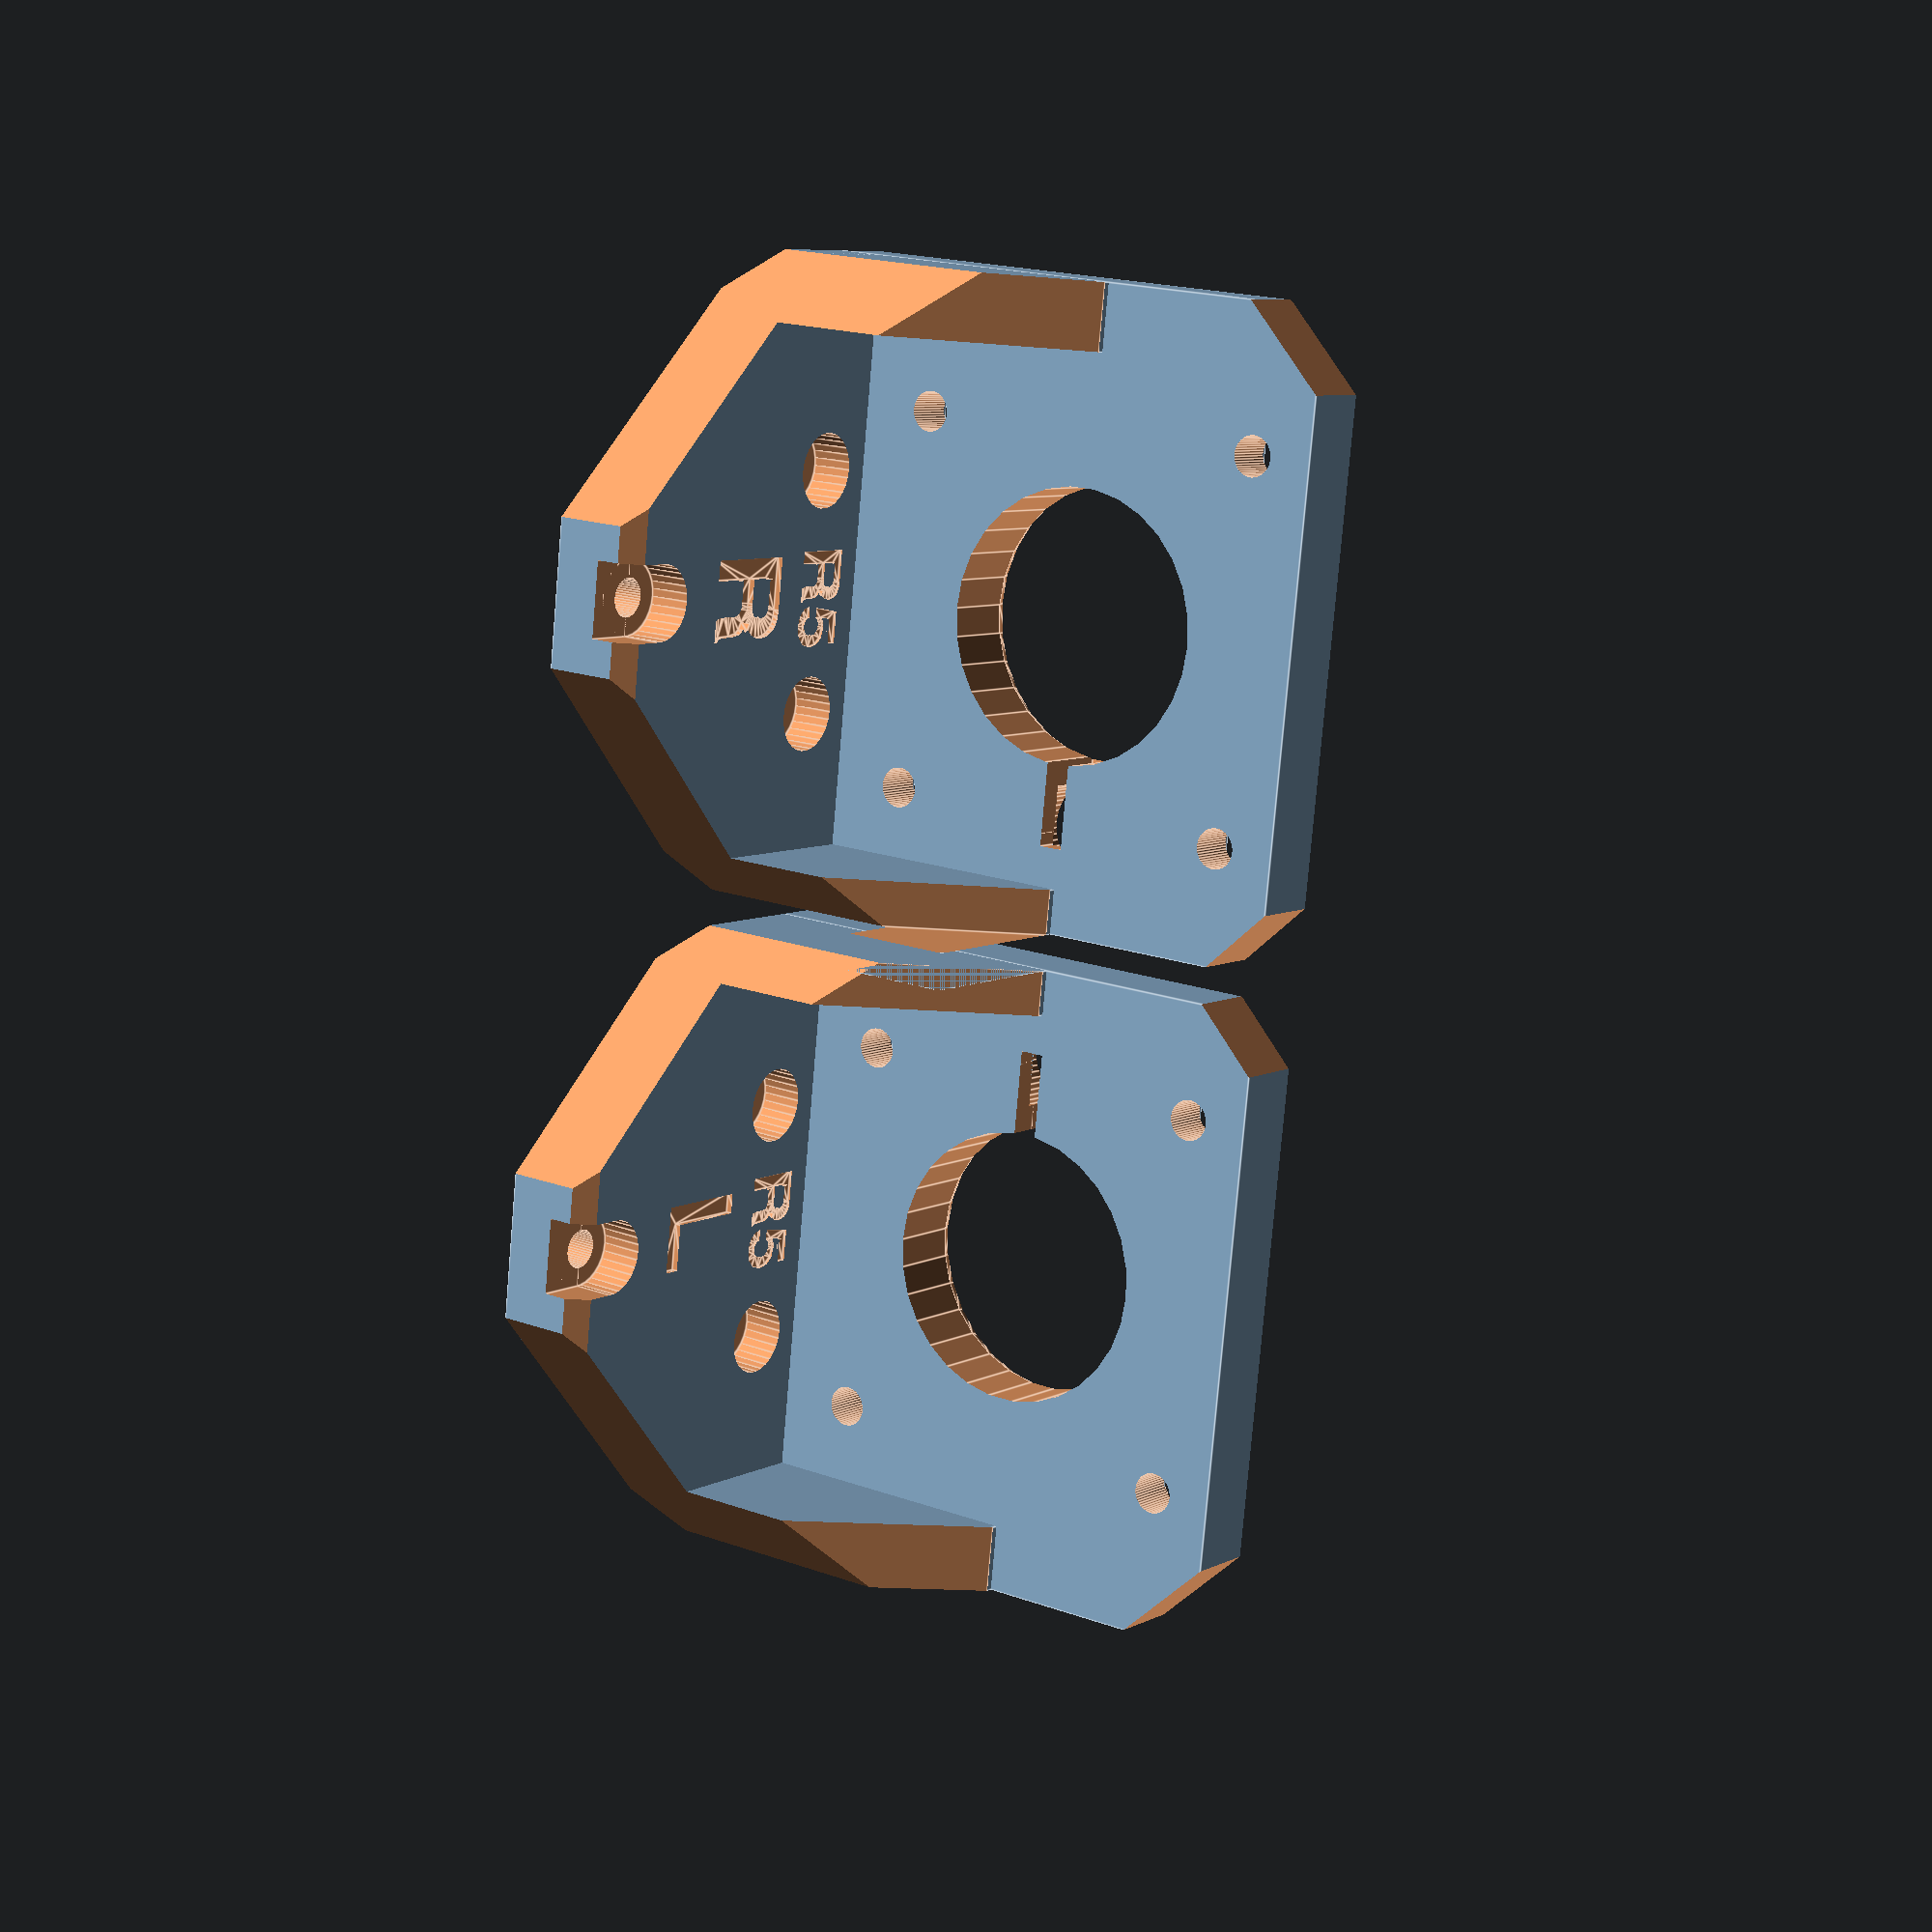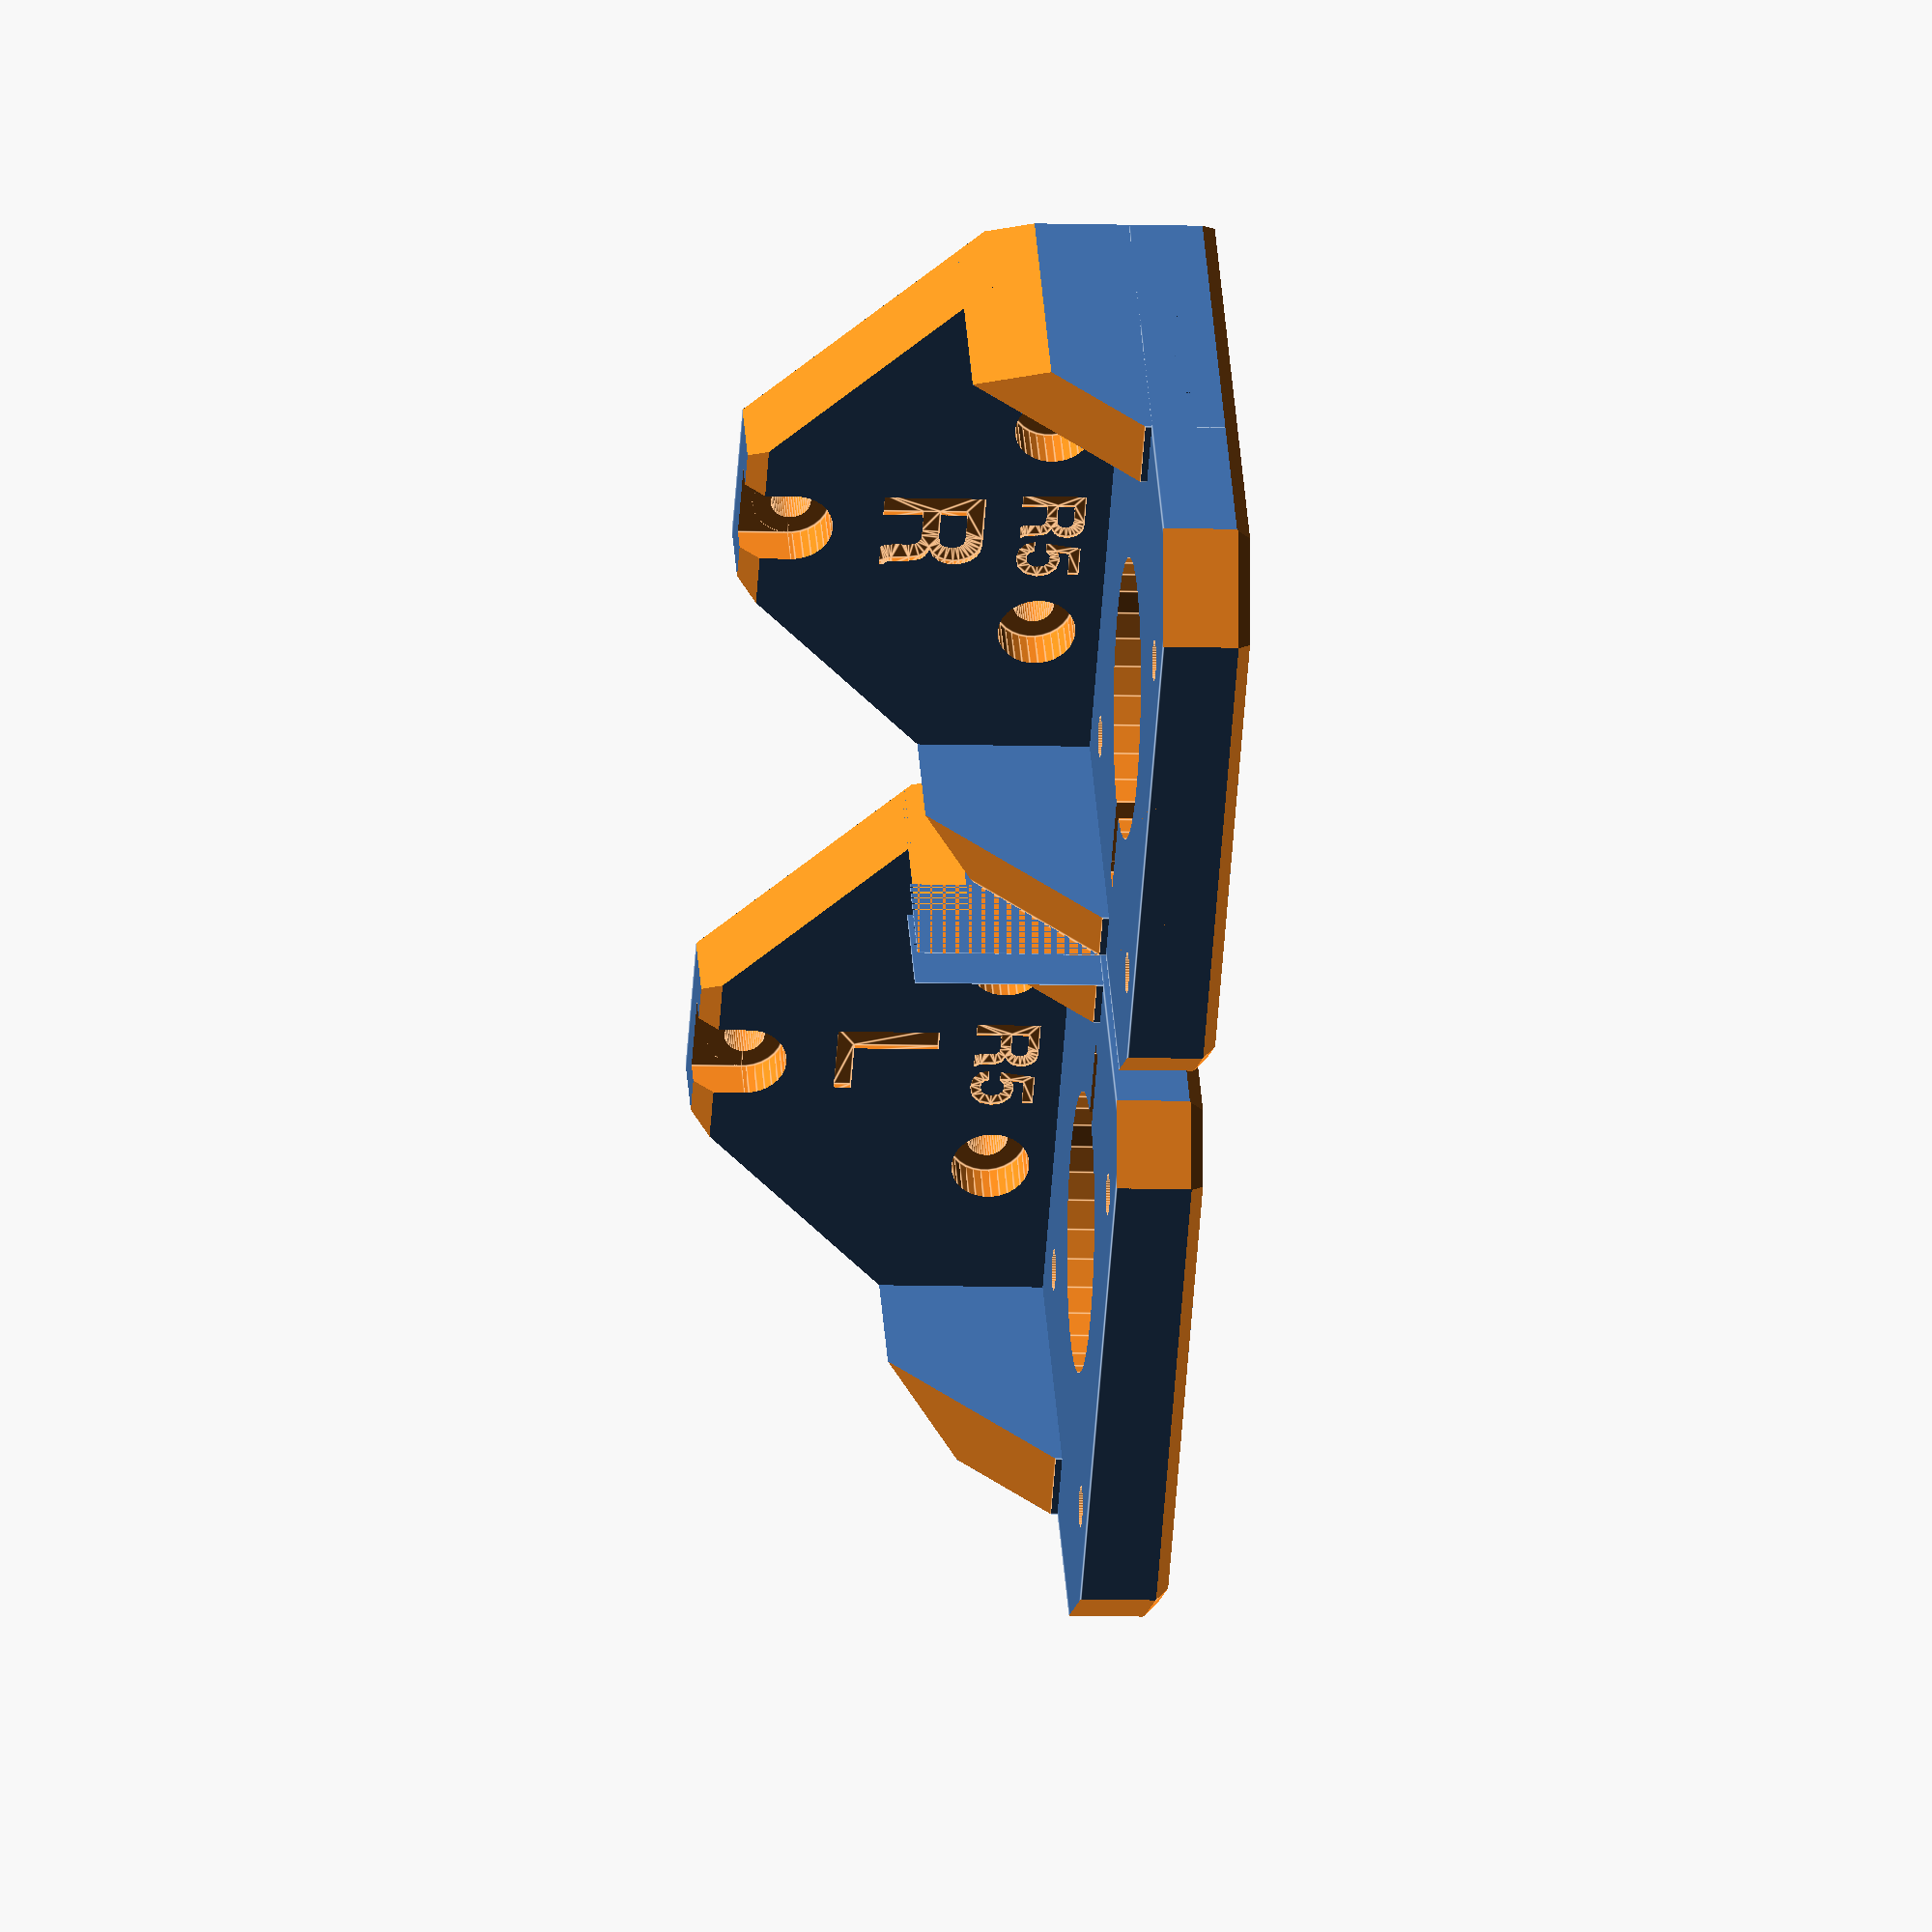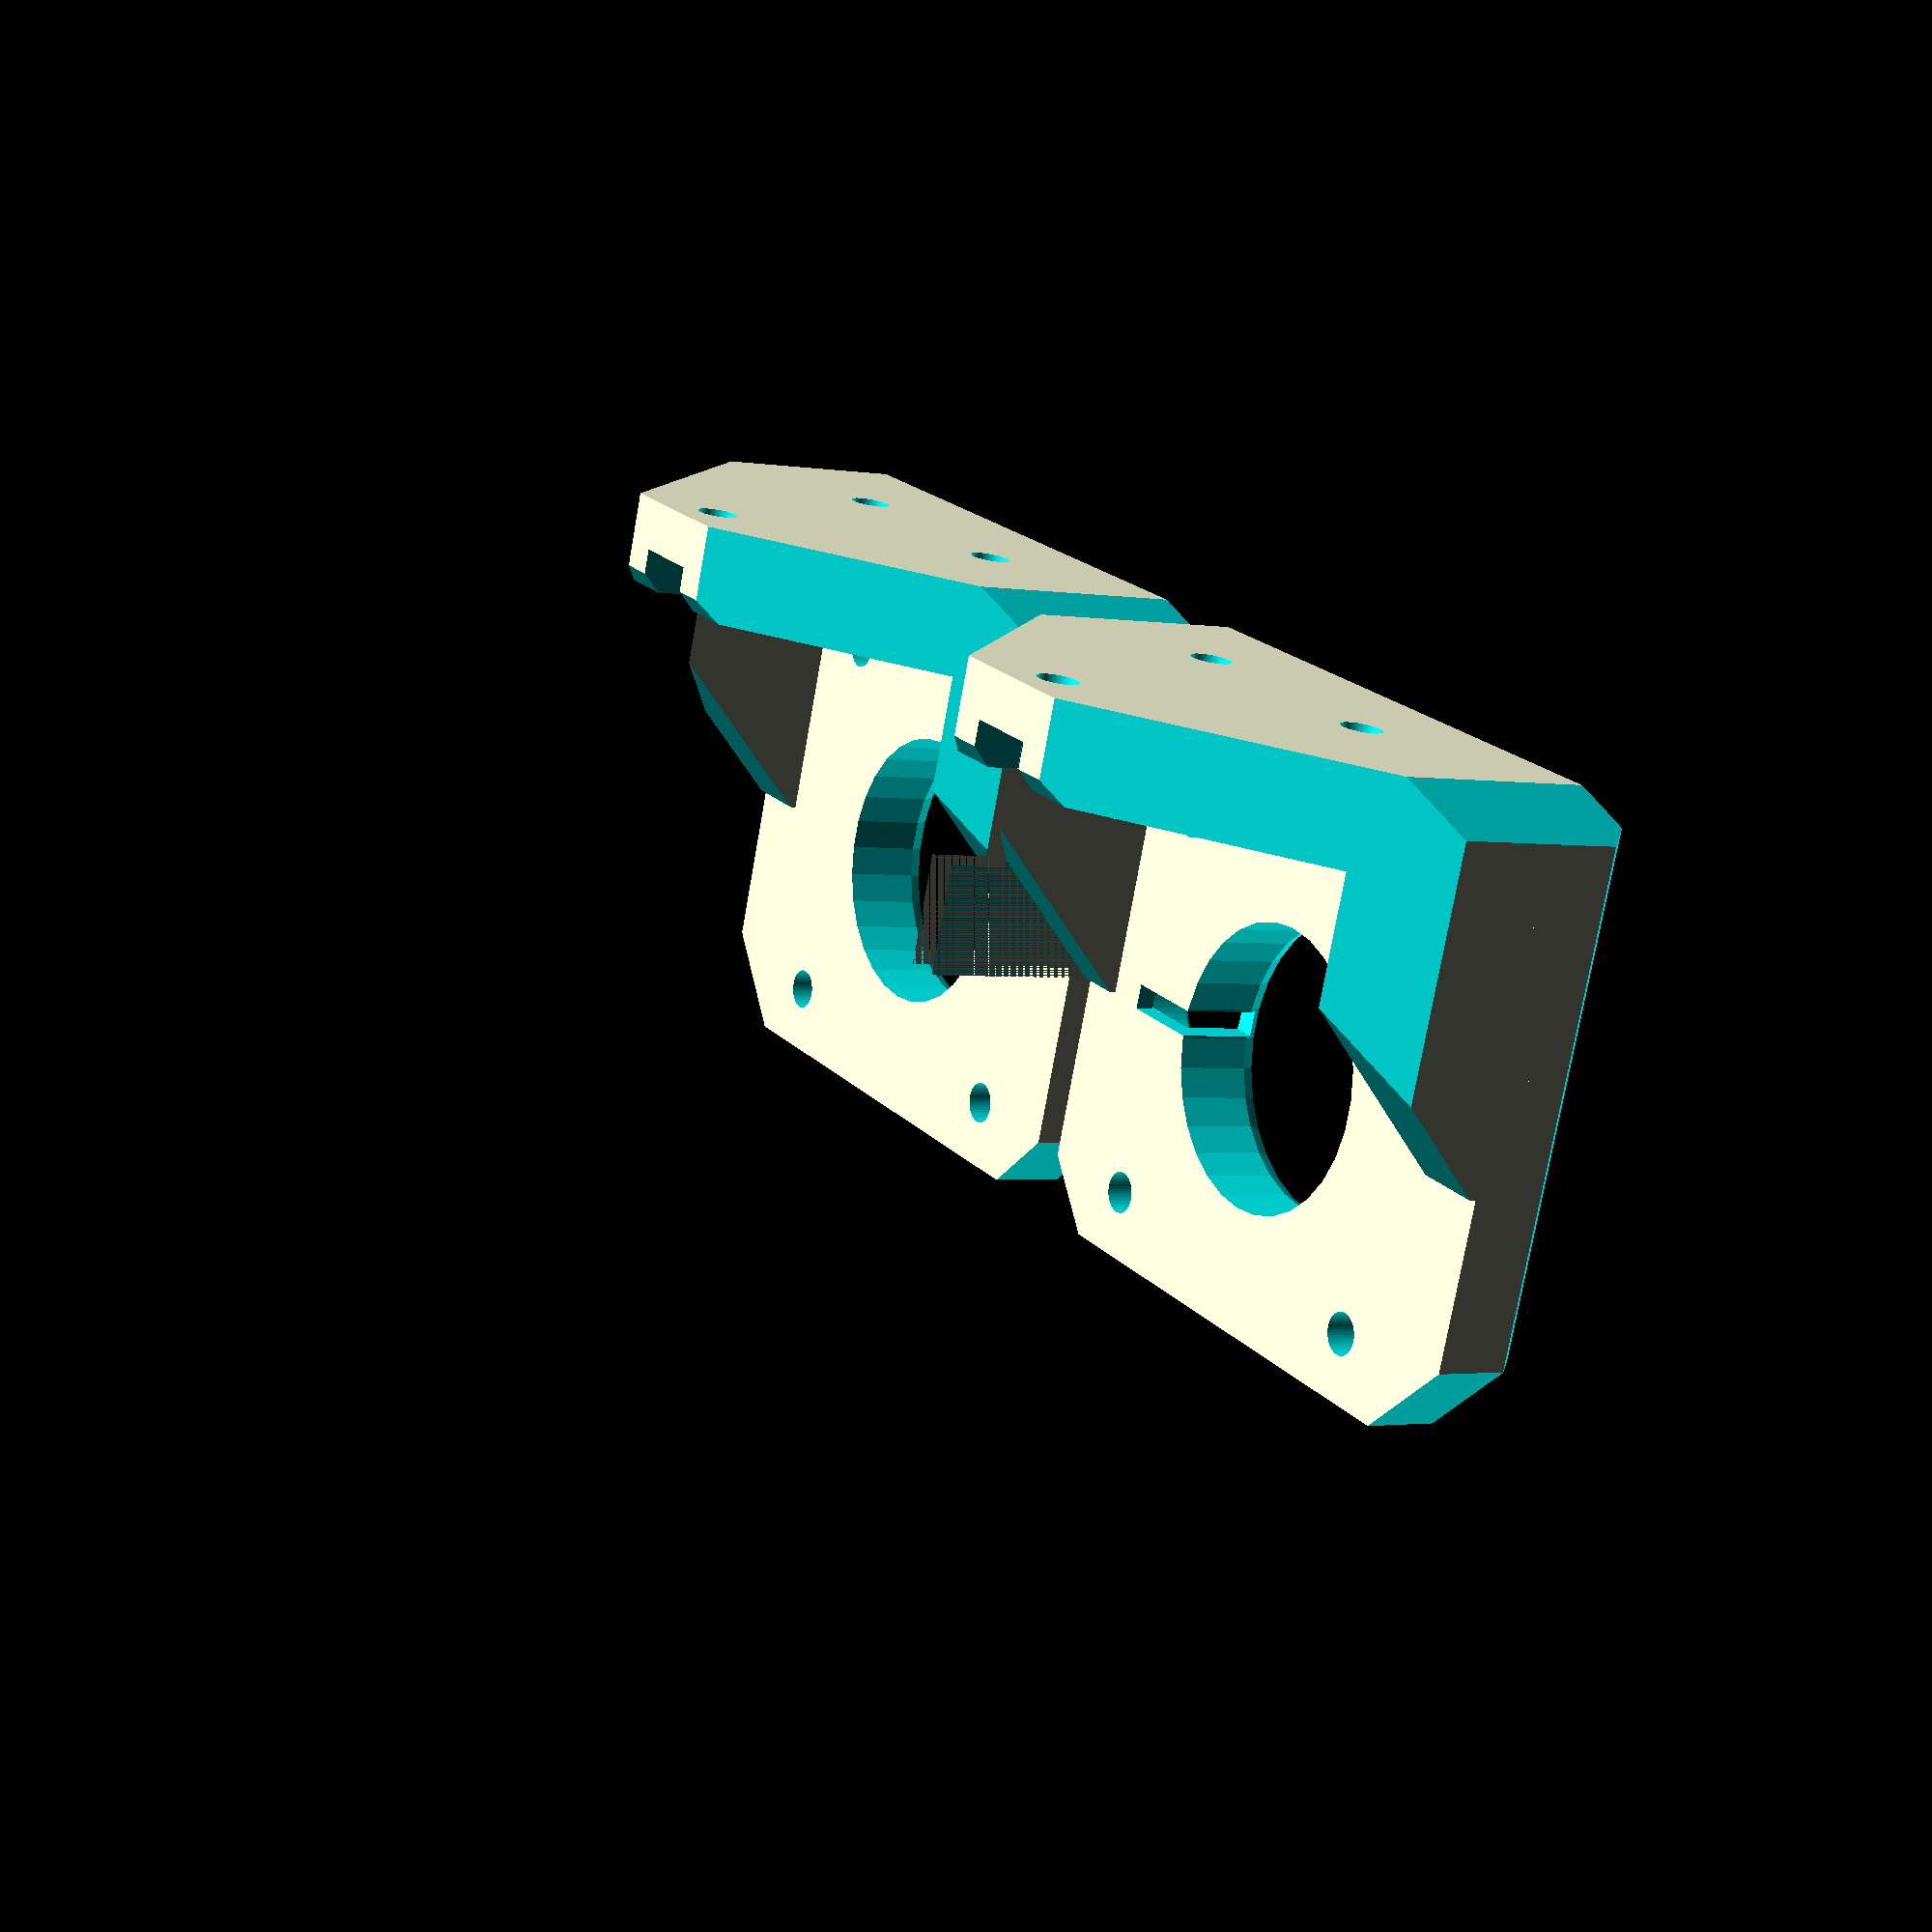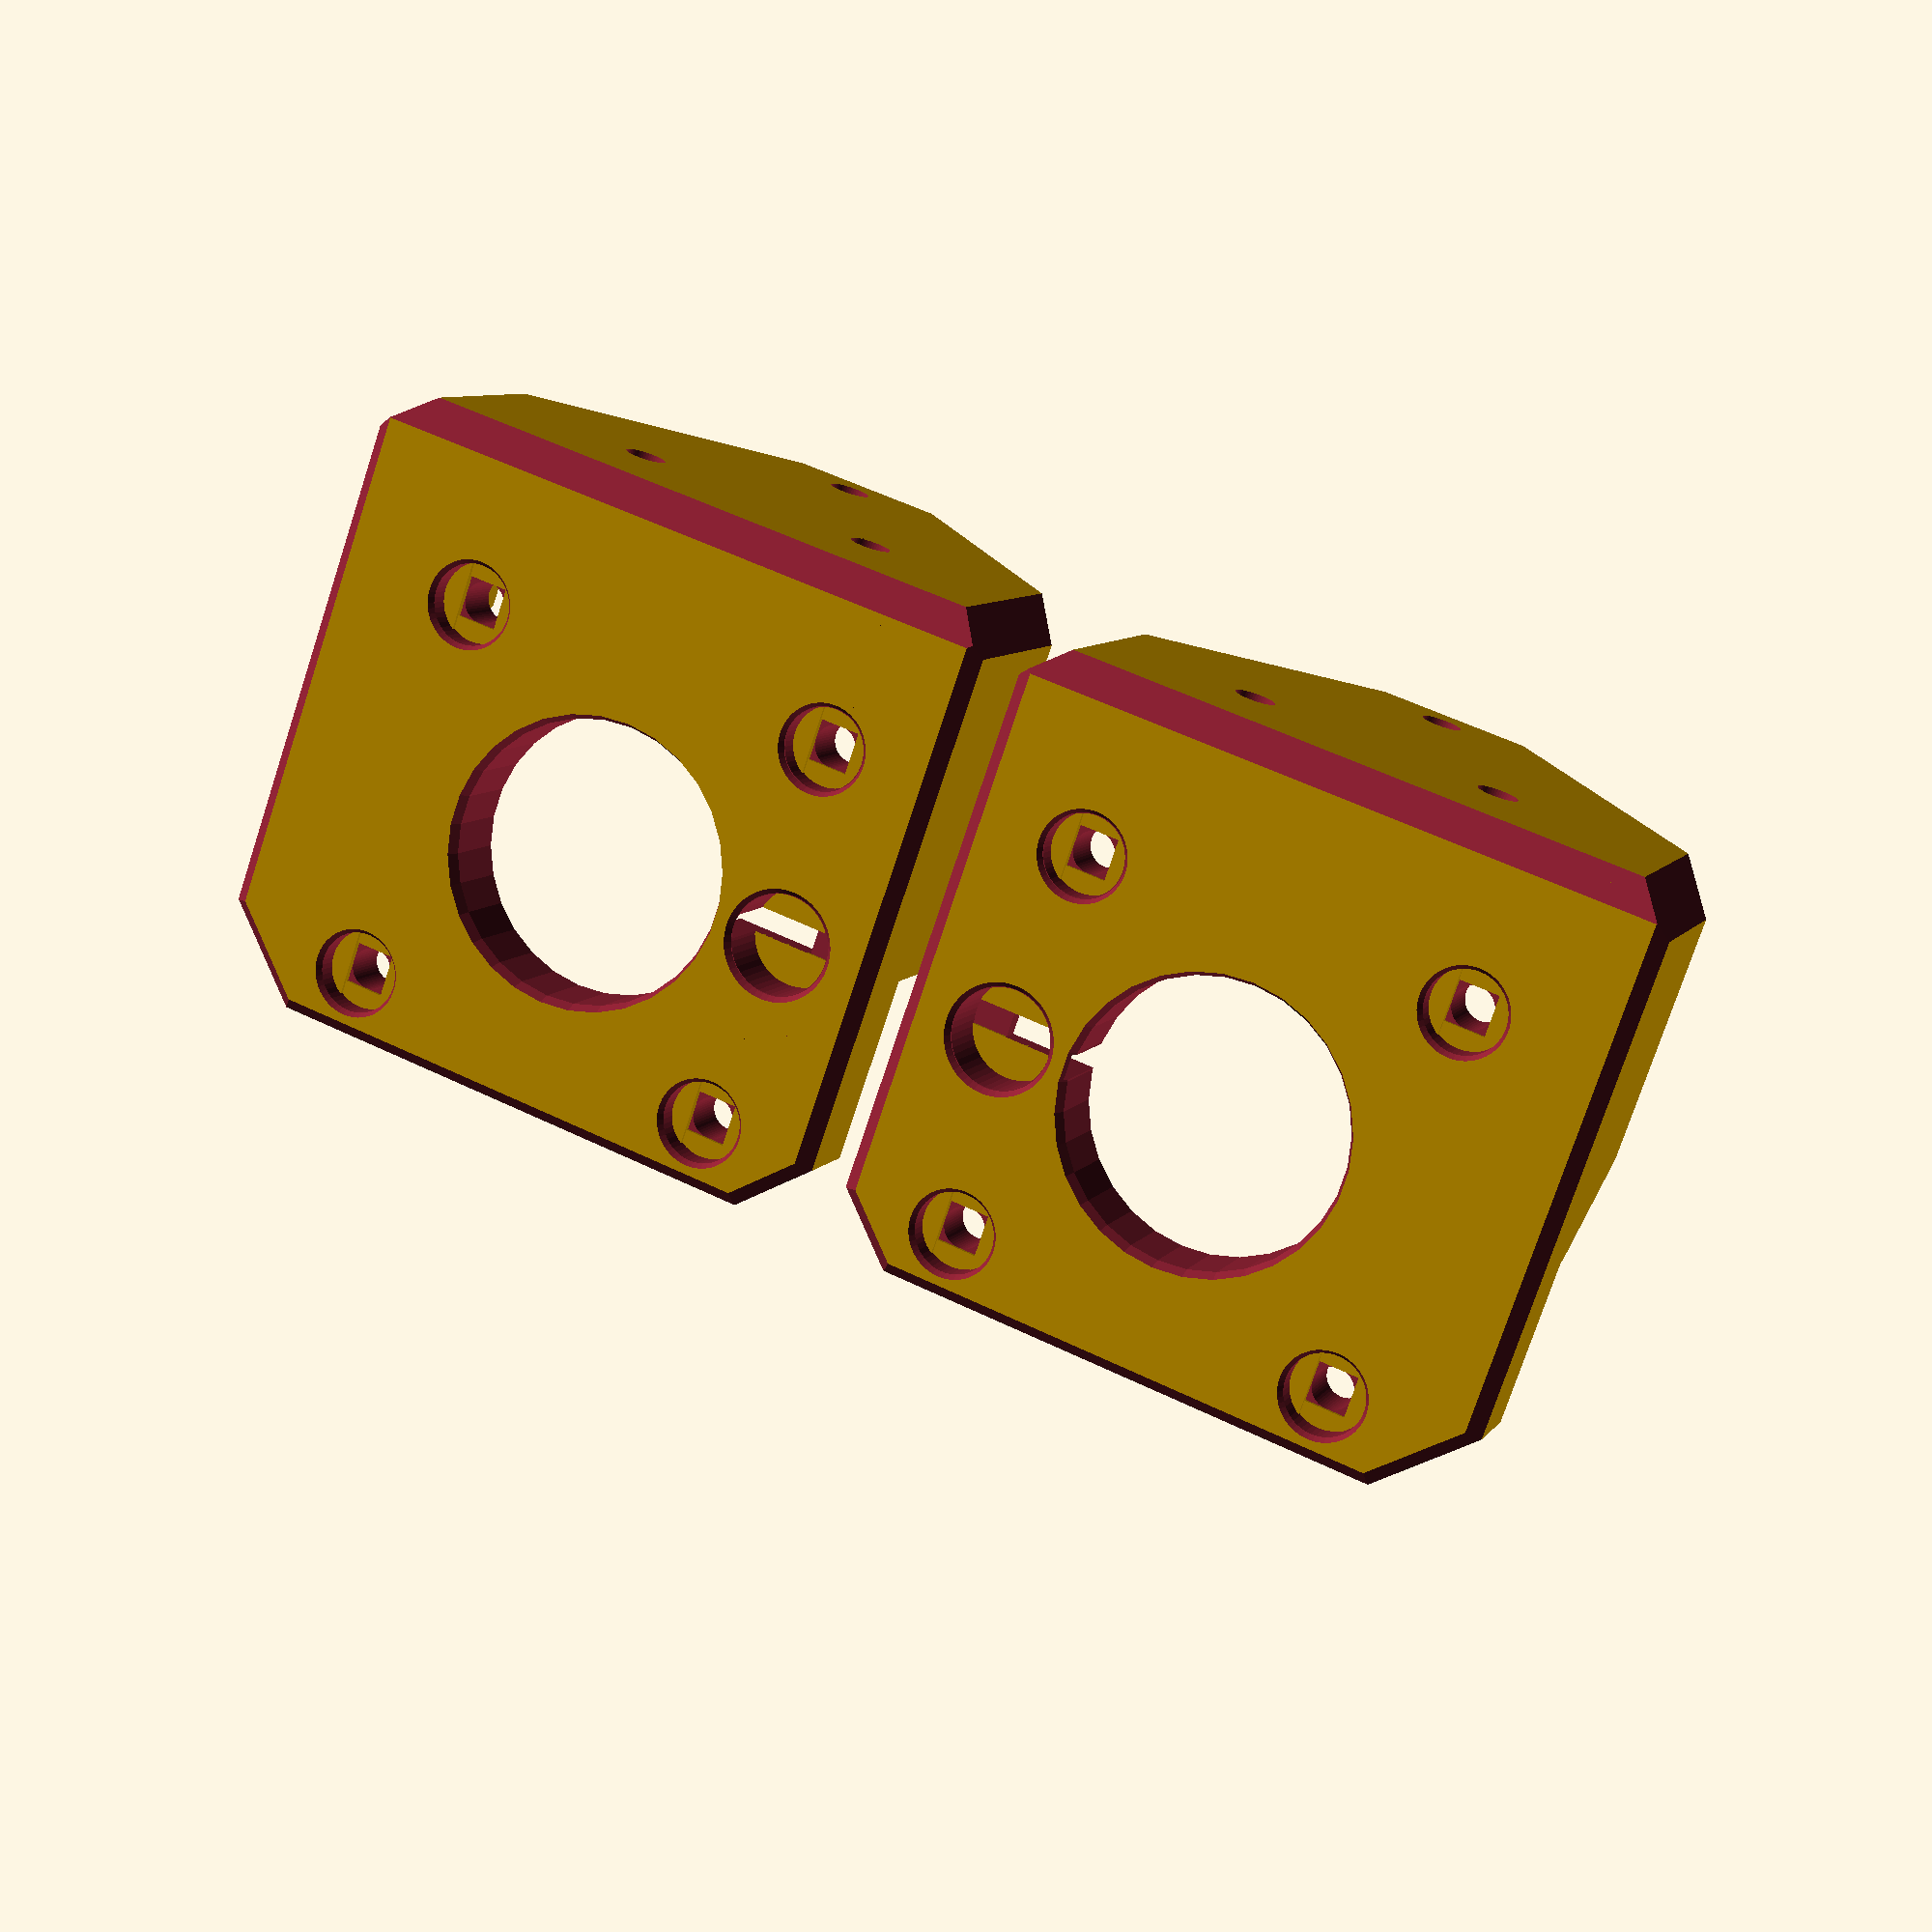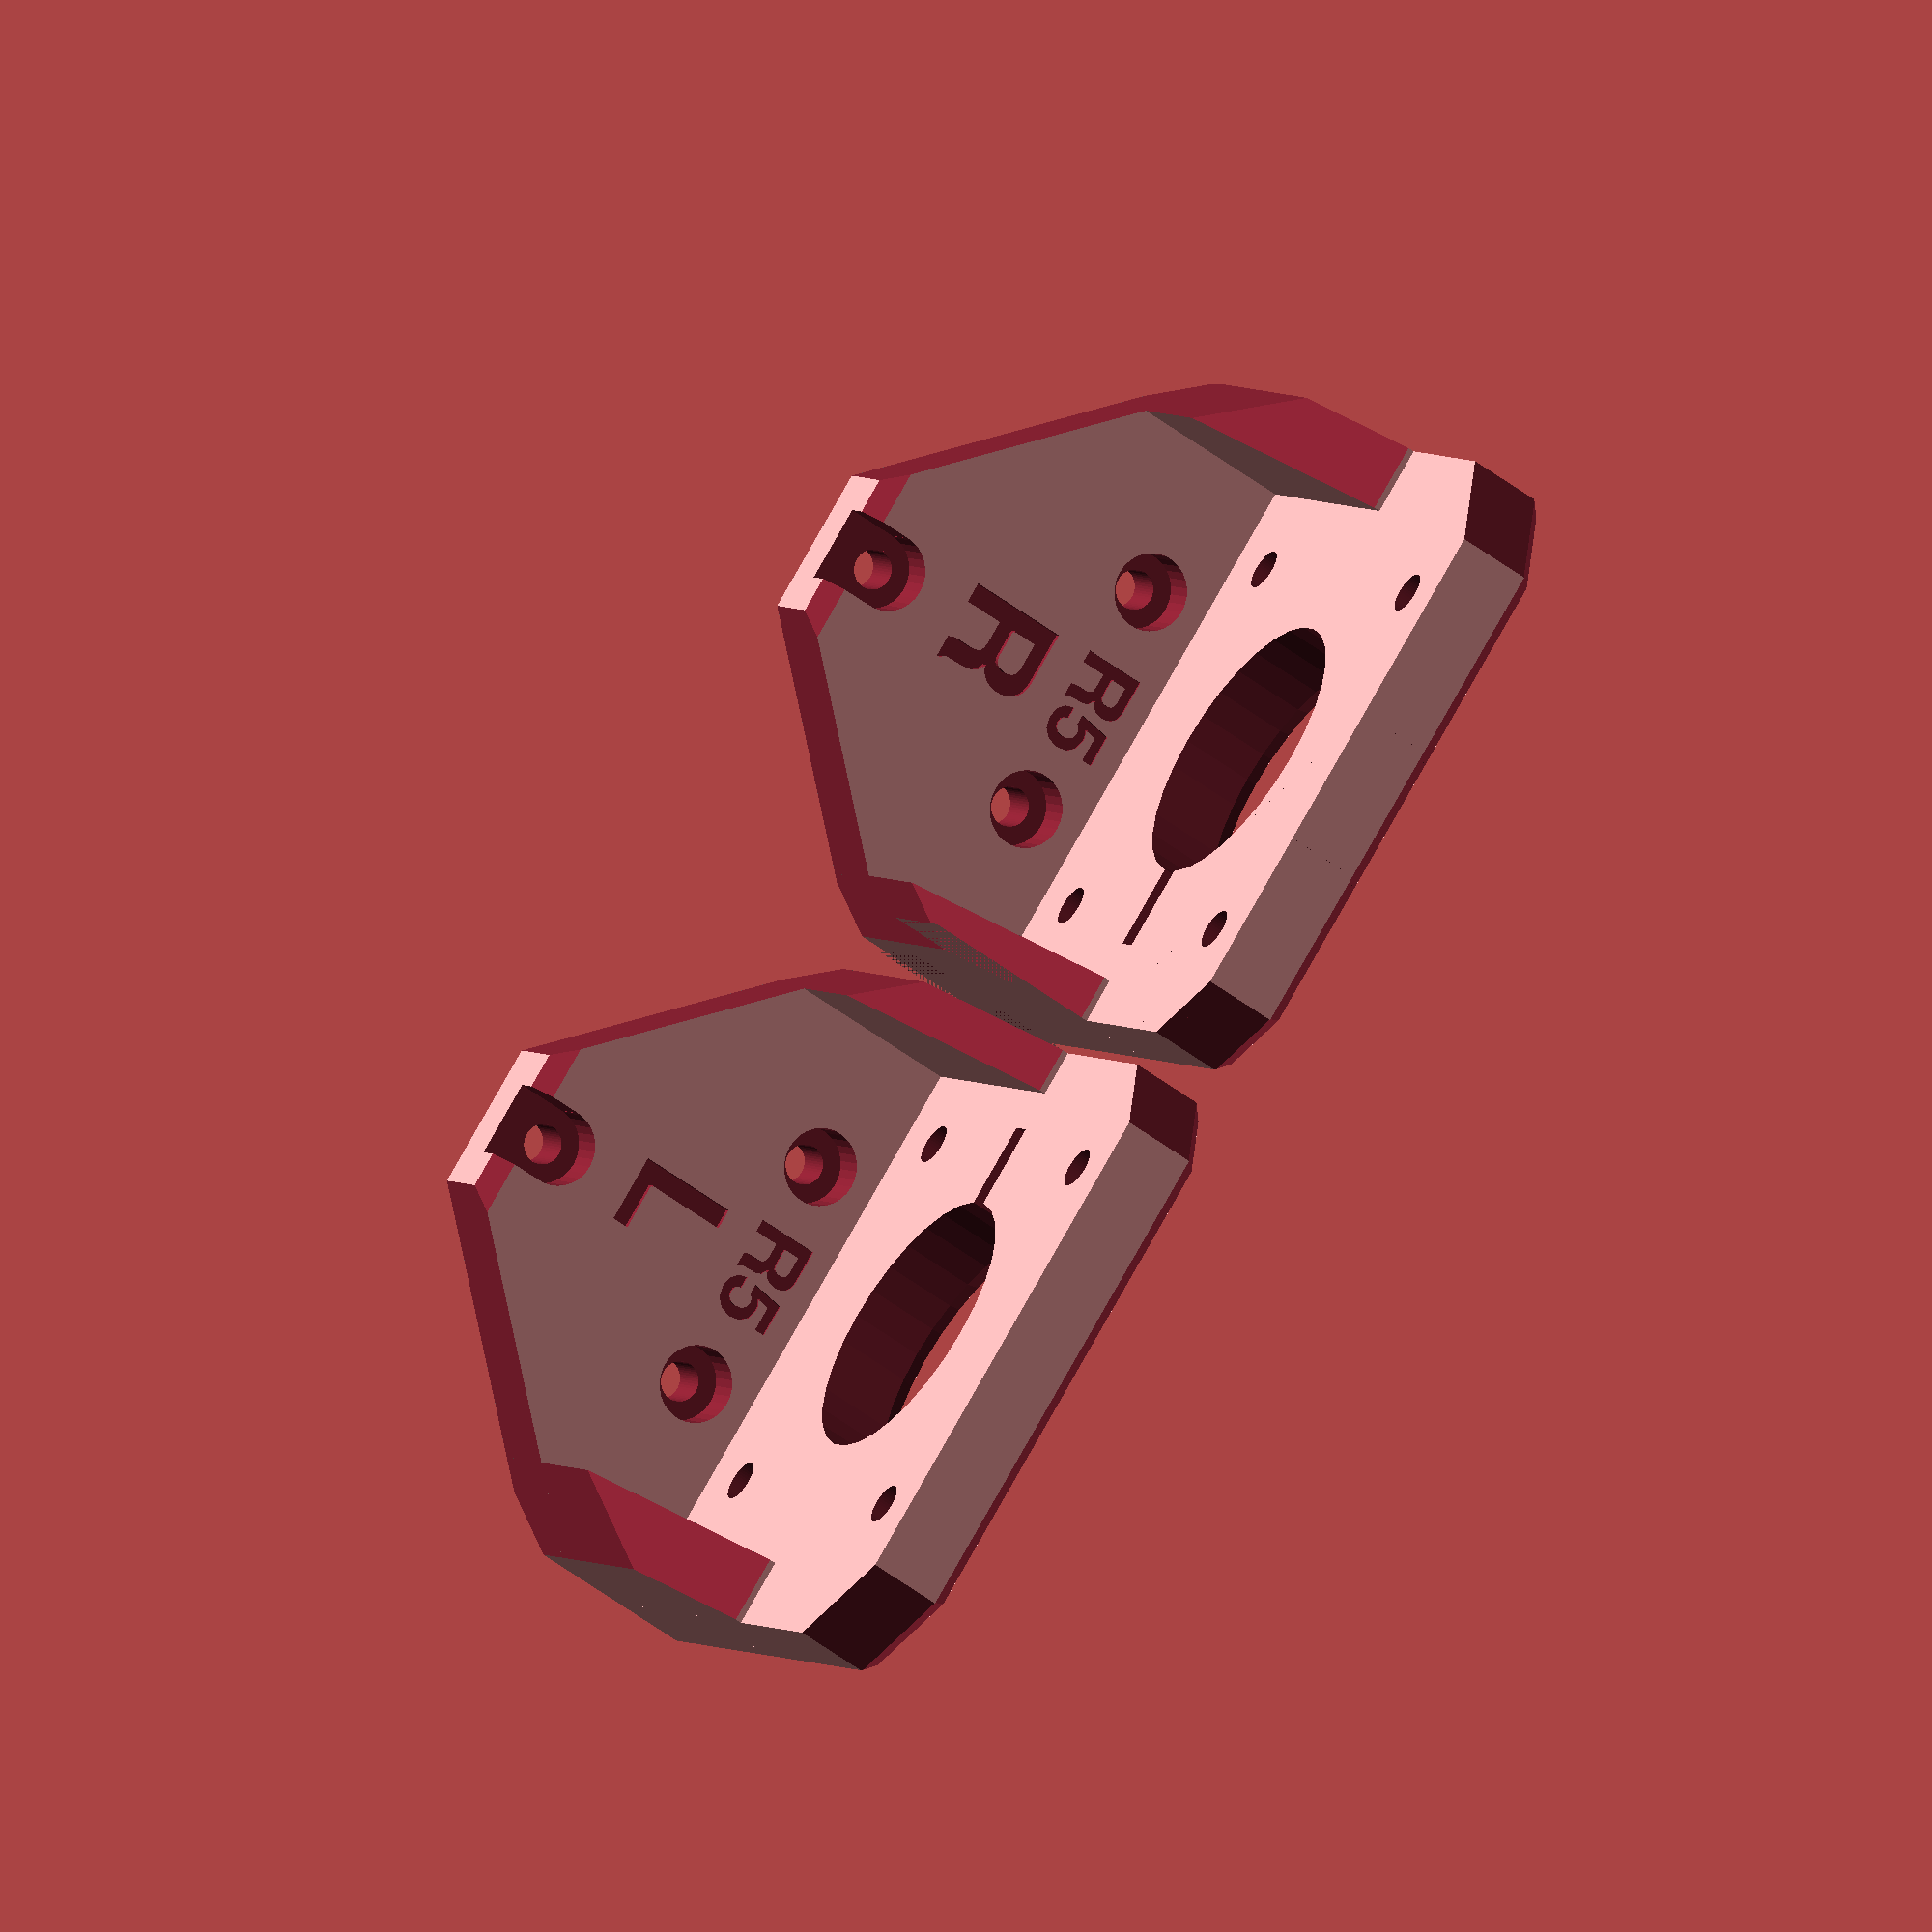
<openscad>
// PRUSA iteration4
// Z axis bottom holder
// GNU GPL v3
// Josef Průša <iam@josefprusa.cz> and contributors
// http://www.reprap.org/wiki/Prusa_Mendel
// http://prusamendel.org

module z_bottom_base(){
     translate([0,-1.5,0]) cube([7.5,49,16+20]); // plate touching the base
     translate([0,-5,0]) cube([30,3.7,22]); // plate touching the base
     translate([0,42,0]) cube([30,5.5,22]); // plate touching the base
     translate([0,-5,0]) cube([50,52.5,7]); // plate touching the base
}

module z_bottom_fancy(){
    // Sorner cutouts
    translate([0.5,-2.5,-2]) rotate([0,0,-45-180]) translate([-15,0,-1]) cube([30,30,51]);
    translate([0.5,40-0.5+5,-2]) rotate([0,0,-45+90]) translate([-15,0,-1]) cube([30,30,51]);

    translate([8,0,12+20+6]) rotate([0,-90,0]) translate([0,-5,0]) cube([30,50,30]);
    translate([21,-2,12+8]) rotate([45,0,0]) rotate([0,-90,0]) translate([0,-5,0]) cube([30,50,30]);
    translate([25,20,12+30]) rotate([-45,0,0]) rotate([0,-90,0]) translate([0,-5,0]) cube([30,50,30]);
    translate([50-2.5,-5+2.5+67,-2]) rotate([0,0,-45-90]) translate([-15,0,-1]) cube([30,30,51]);
    translate([50-2.5,-5+2.5,-2]) rotate([0,0,-45-90]) translate([-15,0,-1]) cube([30,30,51]);

    translate([-38,-10,-2]) rotate([0,45,0]) cube([30,60,30]);

    // Stiffner cut out
    translate([30,0,7.5]) rotate([0,-45,0]) translate([0,-5,0]) cube([30,60,30]);

    translate([-5,-10,-8.0]) rotate([45,0,0]) cube([60,10,10]);
    translate([-5,52.0,-8.5]) rotate([45,0,0]) cube([60,10,10]);
    translate([47,-10,-2]) rotate([0,45,0]) cube([30,60,30]);

    translate([49,37.5,-2]) rotate([0,45,45]) cube([30,30,30]);
    translate([29,-16.7,-2]) rotate([0,45,-45]) cube([30,30,30]);
}

module z_bottom_holes(){
    // Frame mounting screw holes
    translate([-1,10,12]) rotate([0,90,0]) cylinder(h=20,r=1.6,$fn=50);
    translate([-1,10+20,12]) rotate([0,90,0]) cylinder(h=20,r=1.6,$fn=50);
    translate([-1,10+10,32]) rotate([0,90,0]) cylinder(h=20,r=1.6,$fn=50);

    // Frame mounting screw head holes
    translate([4,10,12]) rotate([0,90,0]) cylinder(h=20,r=3.1,$fn=30);
    translate([4,10+20,12]) rotate([0,90,0]) cylinder(h=20,r=3.1,$fn=30);
    translate([4,10+10,32]) rotate([0,90,0]) cylinder(h=20,r=3.1,$fn=30);
    translate([4,10+10-3.1,10+20+2]) cube([10,6.2,10]);
    translate([4,10,38]) rotate([0,45,0]) cube([10,20,10]);

    // Z rod holder
    difference(){
        //translate([25+4.3,3,-0.1]) rotate([0,0,0]) cylinder(h=5.6,r=4.05,$fn=50);
        translate([25+4.3,3,-0.1]) rotate([0,0,0]) cylinder(h=5.6,r=3.95,$fn=50);
        translate([23.3,-5,5.45-0.222]) cube([5,20,5]);
        translate([23.3+7,-5,5.45-0.22]) cube([5,20,5]);
    }

    translate([25+4.3-1,2,4.5]) rotate([0,0,0]) cube([2,10,3]) ;
    translate([25+4.3,3,-2.1]) rotate([0,0,0]) cylinder(h=2.6,r1=6,r2=4,$fn=50);
    translate([25+4.3-1,3,0.5]) cube([2,10,8]); // it's bit up because it helps with printing

    // Motor mounting
    translate([25+4.3,20,-1]){

        translate([15.5,15.5,-1]) cylinder(h=20,r=1.65,$fn=50);
        translate([15.5,-15.5,-1]) cylinder(h=20,r=1.65,$fn=50);
        translate([-15.5,15.5,-1]) cylinder(h=20,r=1.65,$fn=50);
        translate([-15.5,-15.5,-1]) cylinder(h=20,r=1.65,$fn=50);

        translate([15.5,15.5,-0.5]) cylinder(h=2,r1=4.5,r2=3.2,$fn=50);
        translate([15.5,-15.5,-0.5]) cylinder(h=2,r1=4.5,r2=3.2,$fn=50);
        translate([-15.5,15.5,-0.5]) cylinder(h=2,r1=4.5,r2=3.2,$fn=50);
        translate([-15.5,-15.5,-0.5]) cylinder(h=2,r1=4.5,r2=3.26,$fn=50);

        // Motor opening
        translate([0,0,-1]) cylinder(h=20,r=11.2,$fn=30);
        translate([0,0,-0]) cylinder(h=2,r2=11.2,r1=12,$fn=30);

        difference(){
            union(){
                translate([15.5,15.5,0.9]) cylinder(h= 2.9,r=3.2,$fn=50);
                translate([15.5,-15.5,0.9]) cylinder(h=2.9,r=3.2,$fn=50);
                translate([-15.5,15.5,0.9]) cylinder(h=2.9,r=3.2,$fn=50);
                translate([-15.5,-15.5,0.9]) cylinder(h=2.9,r=3.2,$fn=50);
            }
            translate([-25,3.85,3.2]) cube([55,10,2]);
            translate([-25,-27.15,3.2]) cube([55,10,2]);
            translate([-25,-13.85,3.2]) cube([55,10,2]);
            translate([-25,17.15,3.2]) cube([55,10,2]);

            translate([17.15,-20,3.5]) cube([10,60,2]);
            translate([3.85,-20,3.5]) cube([10,60,2]);
            translate([-27.15,-20,3.5]) cube([10,60,2]);
            translate([-13.85,-20,3.5]) cube([10,60,2]);
        }
    }
}

module z_bottom_right(){
    difference(){
        difference(){
            z_bottom_base();
            z_bottom_fancy();
            z_bottom_holes();
        }
        translate([7.3,24,14]) rotate([90,180,90]) linear_extrude(height=0.6){
           text("R5",font="helvetica:style=Bold",size=5);
        }

        translate([7,24,25]) rotate([90,180,90]) linear_extrude(height=0.9){
           text("R",font="helvetica:style=Bold",size=8);
        }
    }
}

module z_bottom_left(){
    difference(){
        translate([0,-13,0]) mirror([0,1,0]) difference(){
            z_bottom_base();
            z_bottom_fancy();
            z_bottom_holes();
        }
        translate([7.3,-28.5,14]) rotate([90,180,90]) linear_extrude(height=0.6){
           text("R5",font = "helvetica:style=Bold",size=5);
        }

        translate([7,-29,25]) rotate([90,180,90]) linear_extrude(height=0.9){
           text("L",font="helvetica:style=Bold",size=8);
        }
    }
}

z_bottom_right();
z_bottom_left();

</openscad>
<views>
elev=352.7 azim=6.0 roll=35.4 proj=p view=edges
elev=188.1 azim=225.2 roll=95.6 proj=o view=edges
elev=1.9 azim=109.1 roll=57.9 proj=p view=wireframe
elev=172.1 azim=250.6 roll=340.2 proj=p view=solid
elev=56.0 azim=53.4 roll=52.1 proj=o view=solid
</views>
